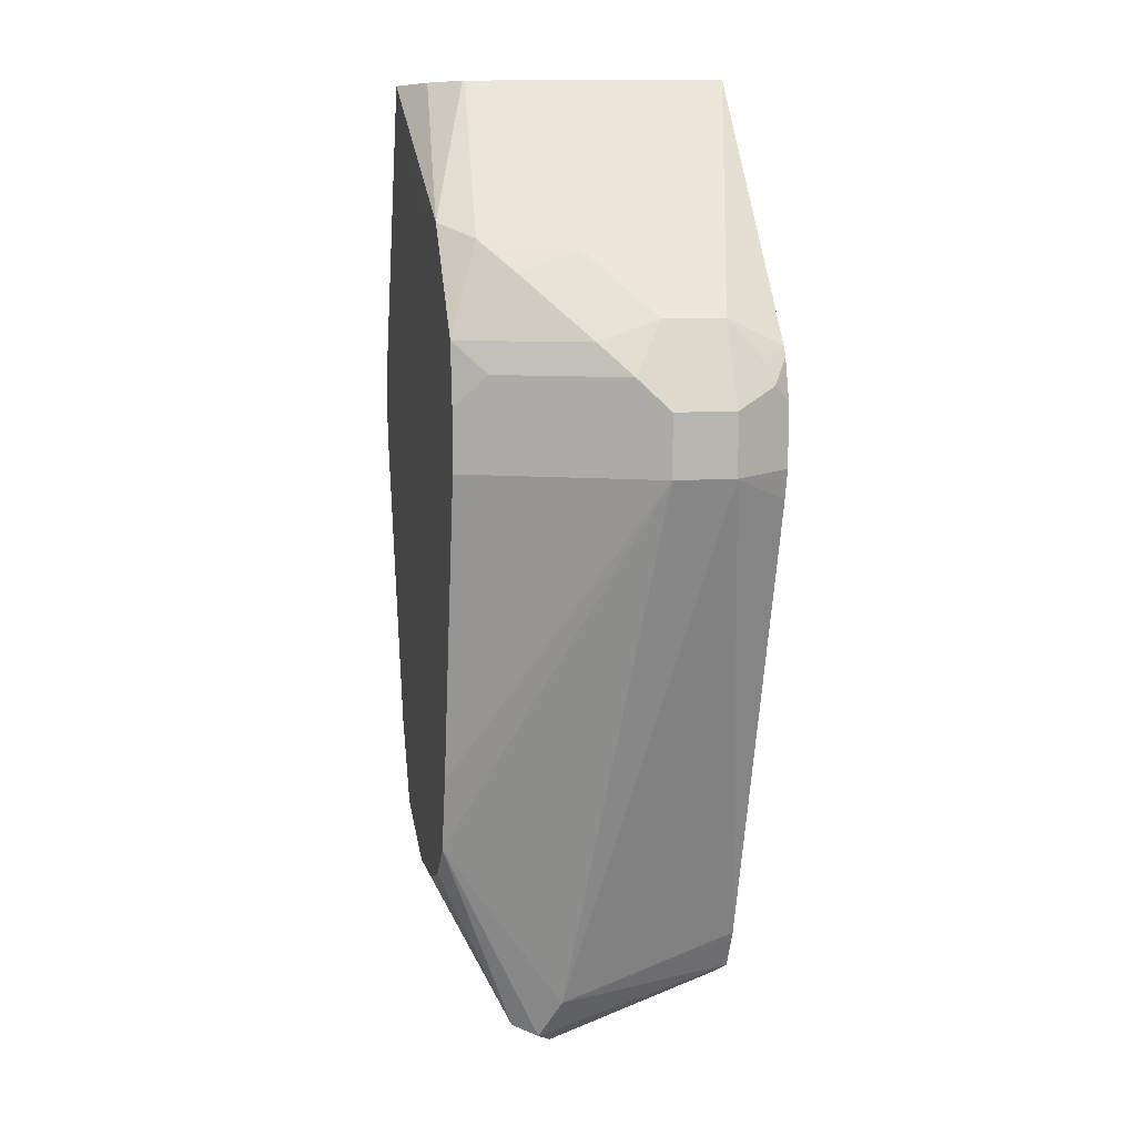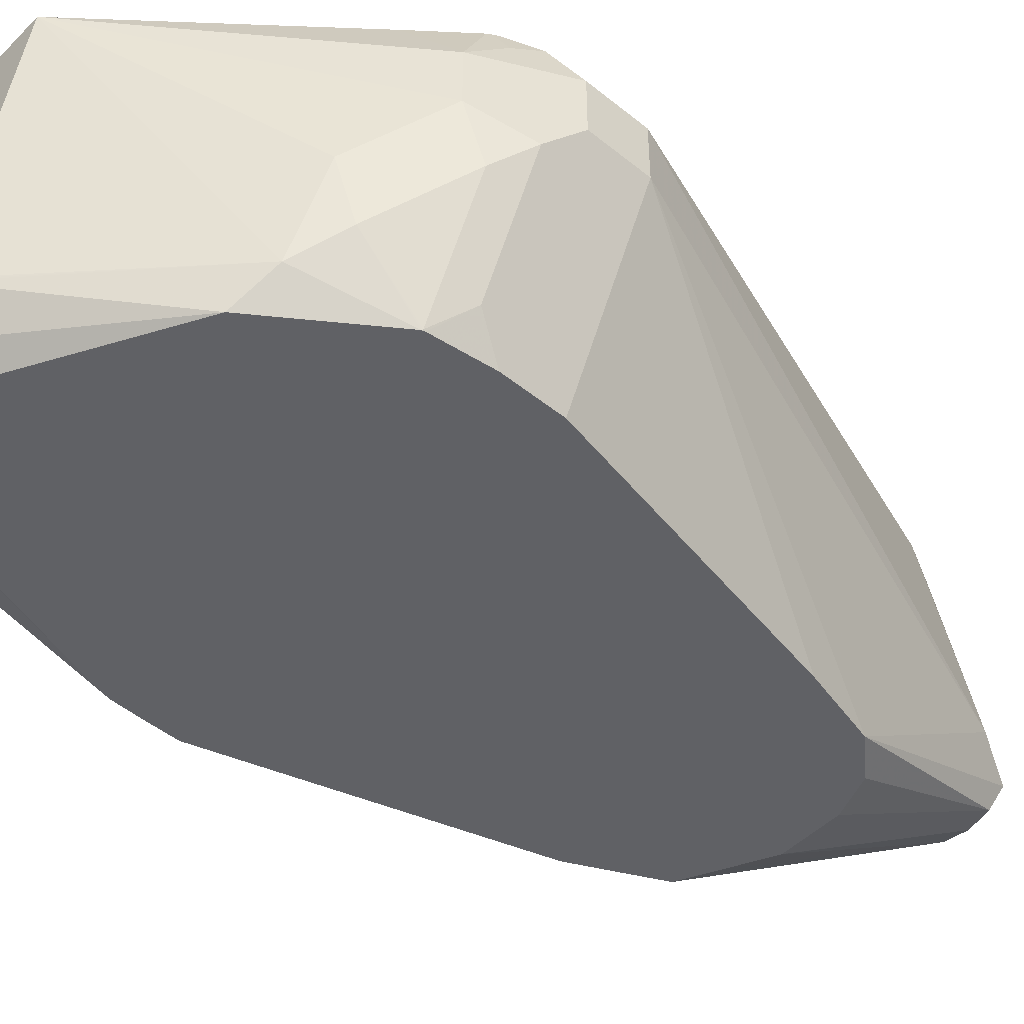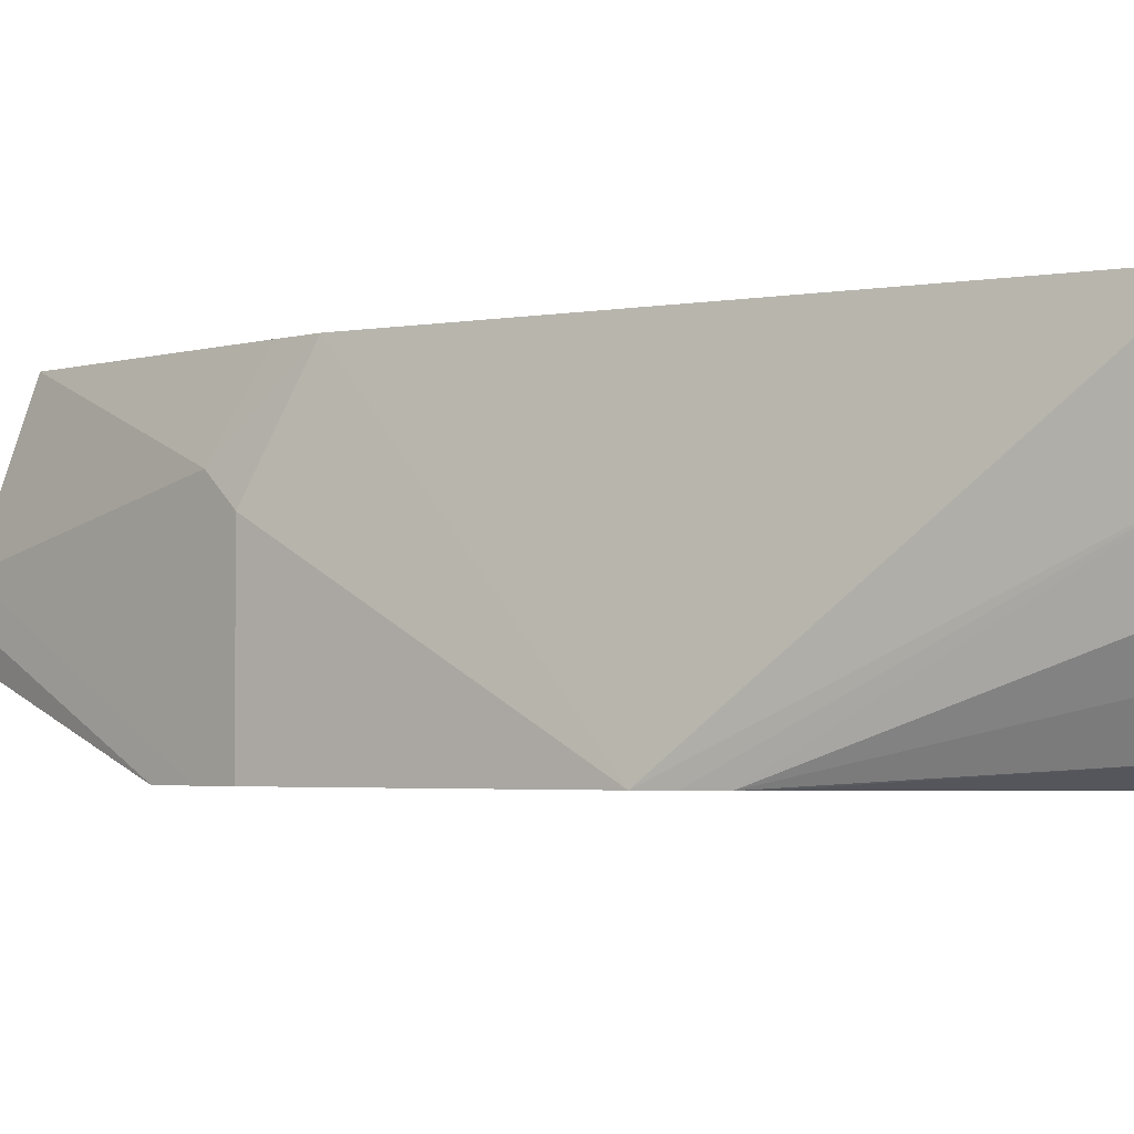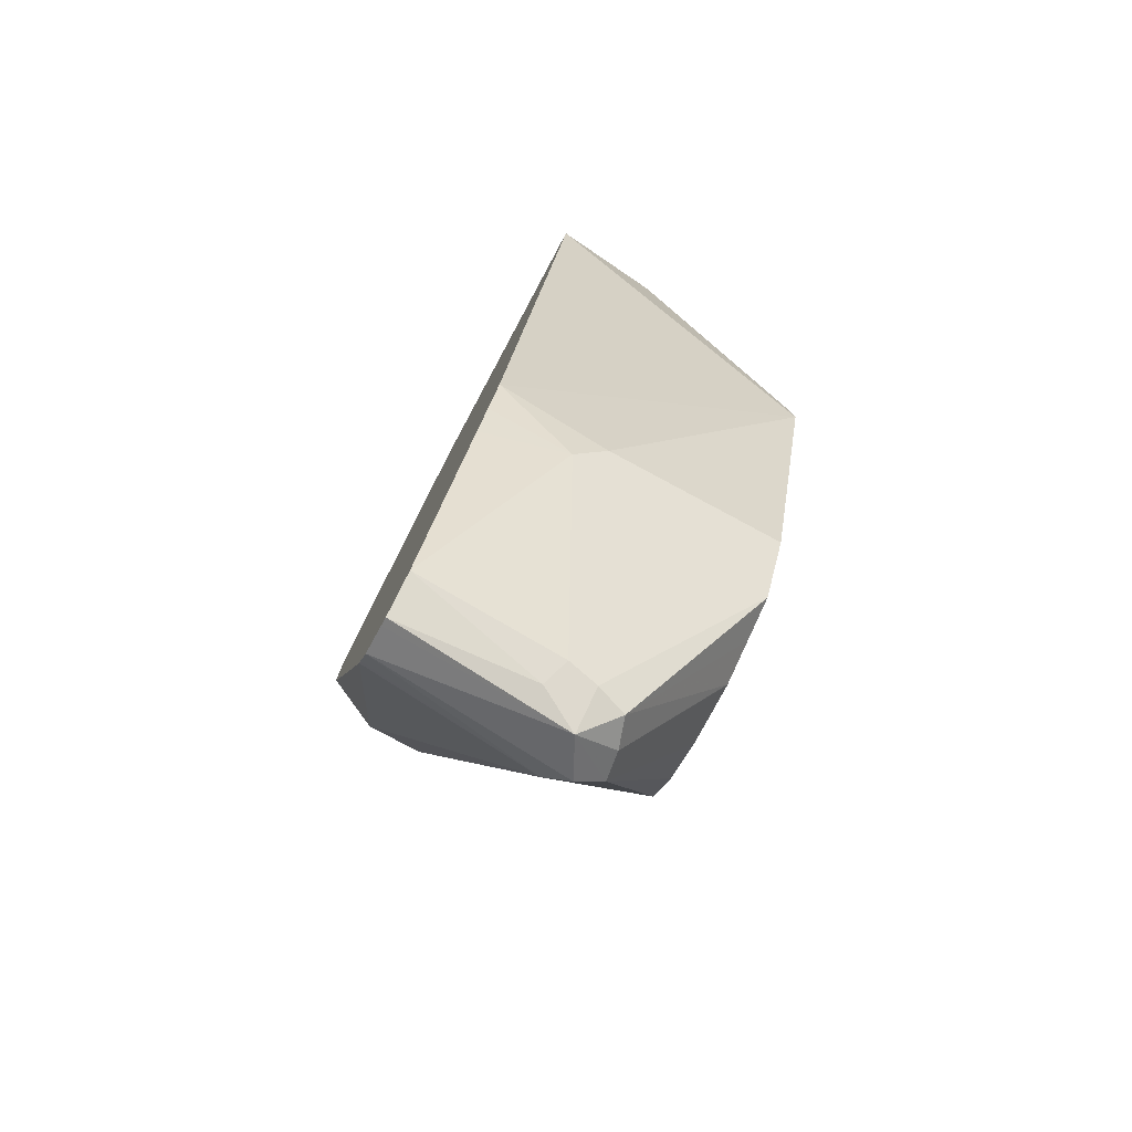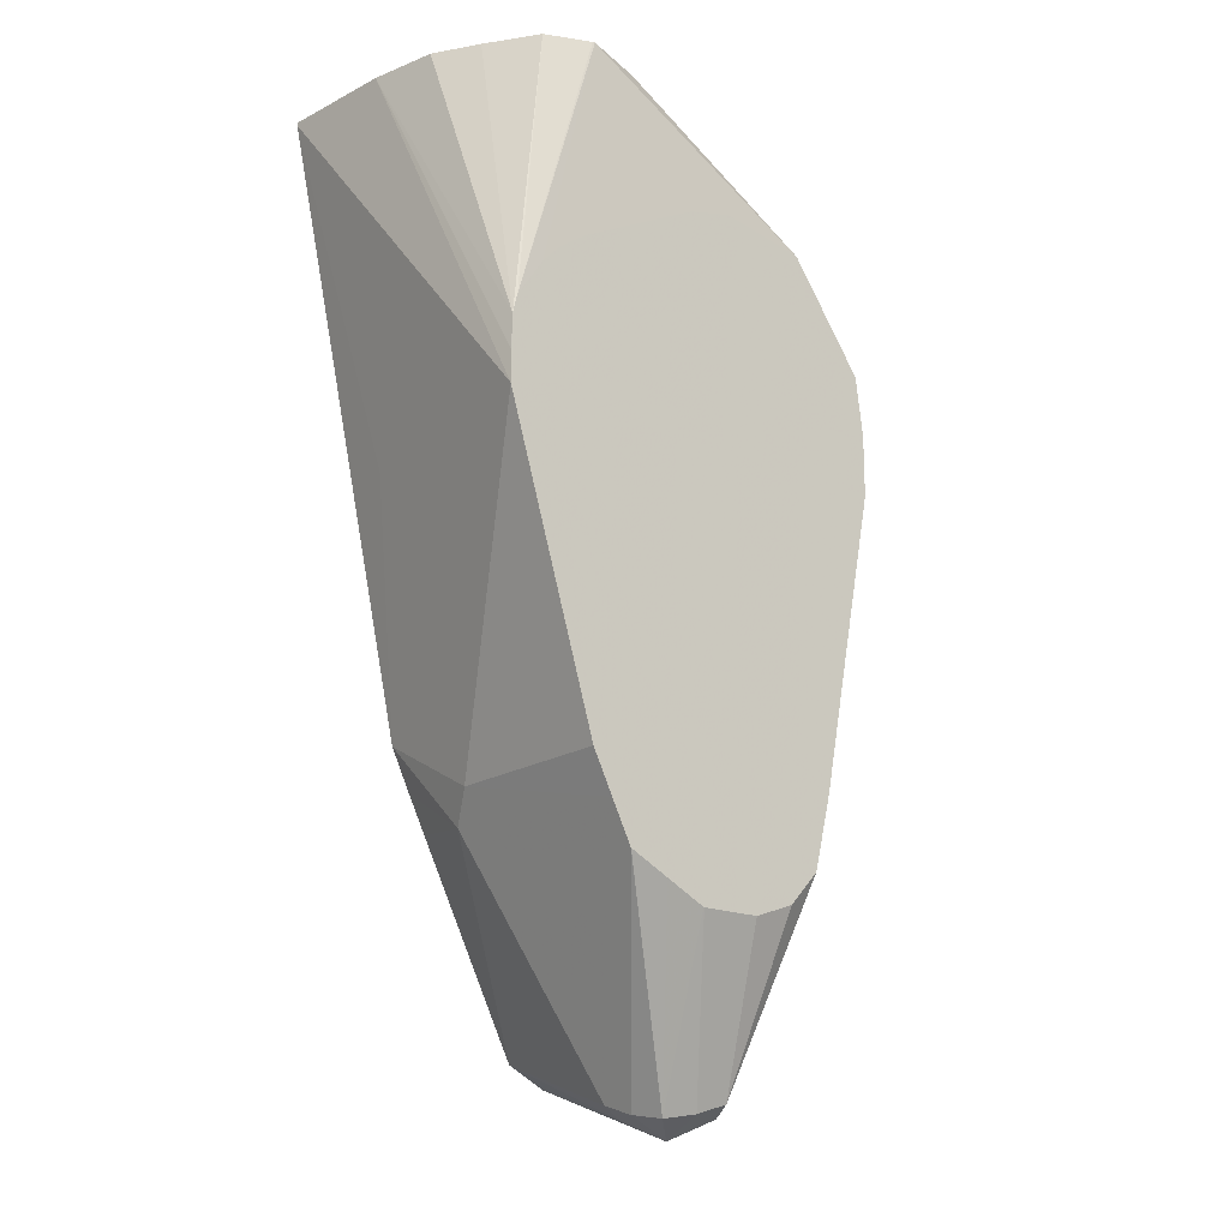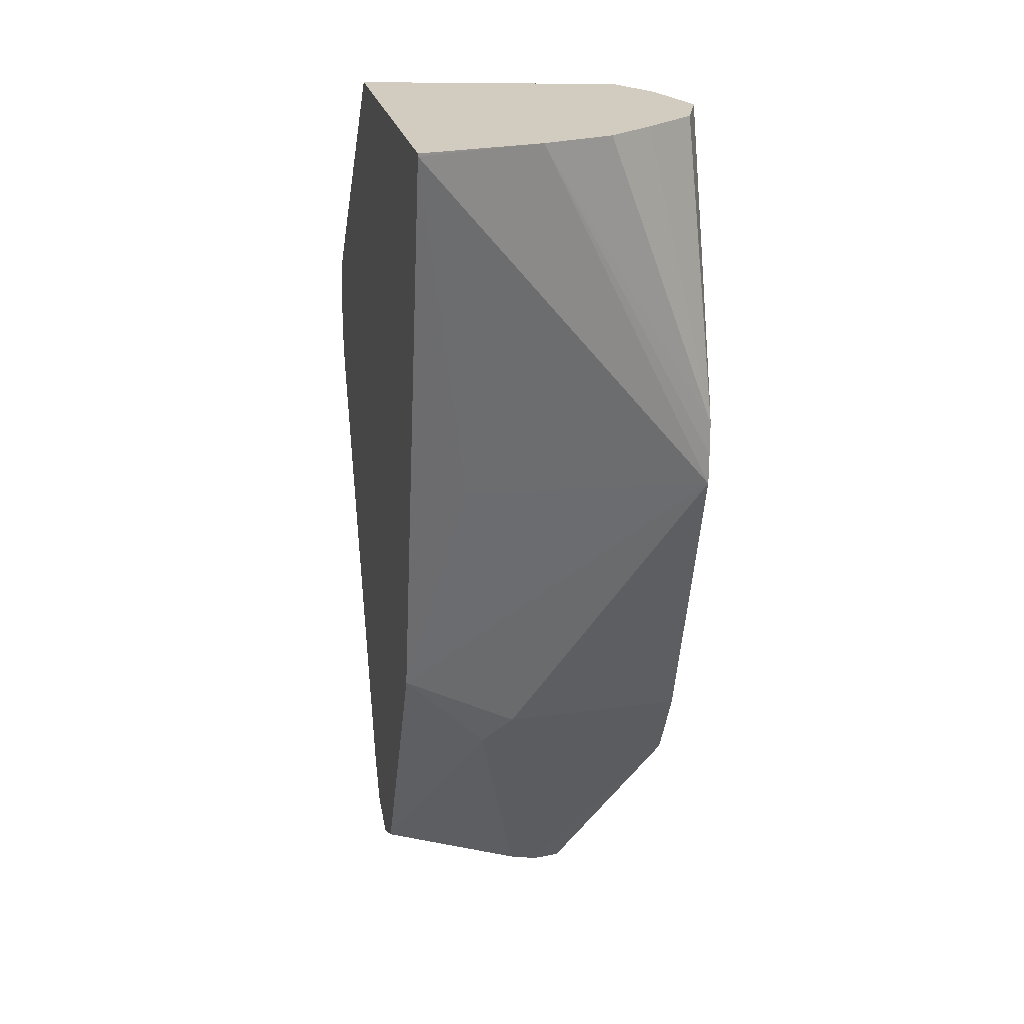
<metadata>
{"format":"obj","ext":"obj","renderer":"f3d","projection":"perspective","resolution":1024,"background":"white","views":[{"elev":8.9,"azim":77.4,"up":"+Z"},{"elev":-48.0,"azim":47.9,"up":"+Y"},{"elev":-3.1,"azim":-71.1,"up":"+Y"},{"elev":-79.1,"azim":-118.2,"up":"+Z"},{"elev":-18.1,"azim":-39.4,"up":"+Z"},{"elev":24.2,"azim":-102.9,"up":"+Z"}]}
</metadata>
<code>
v 0.5058 0.4534 -0.03581
v 0.5094 0.4179 -0.03581
v 0.5976 0.4534 -0.03581
v 0.5058 0.4534 -0.03661
v 0.5139 0.3974 -0.03581
v 0.5184 0.3636 -0.1456
v 0.5184 0.3636 -0.1361
v 0.5186 0.3636 -0.1259
v 0.5778 0.3798 -0.03581
v 0.6322 0.3729 -0.08189
v 0.6428 0.4002 -0.08491
v 0.661 0.4184 -0.1031
v 0.661 0.4366 -0.1031
v 0.6474 0.4534 -0.09585
v 0.5458 0.4534 -0.2183
v 0.5276 0.4366 -0.1456
v 0.5219 0.3843 -0.03581
v 0.5458 0.4184 -0.2365
v 0.5458 0.3636 -0.2365
v 0.5201 0.3636 -0.1202
v 0.5318 0.3695 -0.03581
v 0.5776 0.3795 -0.03581
v 0.5773 0.3791 -0.03581
v 0.6209 0.3636 -0.07743
v 0.6433 0.3636 -0.109
v 0.6436 0.382 -0.09097
v 0.6617 0.4002 -0.1092
v 0.6686 0.4093 -0.1183
v 0.6731 0.4366 -0.1274
v 0.667 0.4487 -0.1213
v 0.664 0.4457 -0.1137
v 0.6602 0.4534 -0.1118
v 0.6596 0.4534 -0.1108
v 0.5519 0.4534 -0.2309
v 0.5503 0.4275 -0.2456
v 0.5518 0.3636 -0.2487
v 0.5283 0.3636 -0.1081
v 0.5458 0.3639 -0.03581
v 0.5451 0.364 -0.03581
v 0.5645 0.3705 -0.03581
v 0.6206 0.3636 -0.07732
v 0.6435 0.3636 -0.1098
v 0.6436 0.3639 -0.1092
v 0.6504 0.3729 -0.1183
v 0.6489 0.3699 -0.1274
v 0.6731 0.4184 -0.1274
v 0.6647 0.4534 -0.126
v 0.6731 0.4366 -0.1456
v 0.6612 0.4534 -0.1137
v 0.5575 0.4534 -0.2421
v 0.5882 0.4534 -0.3032
v 0.5867 0.4093 -0.3184
v 0.5882 0.4002 -0.3214
v 0.5578 0.3636 -0.2607
v 0.5331 0.3636 -0.1028
v 0.5769 0.3636 -0.07806
v 0.5805 0.3636 -0.07629
v 0.5888 0.3636 -0.07415
v 0.5945 0.3636 -0.07278
v 0.5367 0.3636 -0.1001
v 0.5427 0.3636 -0.09593
v 0.6457 0.3636 -0.1274
v 0.6489 0.3699 -0.1456
v 0.6731 0.4184 -0.1456
v 0.6647 0.4534 -0.1442
v 0.6625 0.4534 -0.1531
v 0.6185 0.4002 -0.3093
v 0.6185 0.4534 -0.2911
v 0.5994 0.4534 -0.3088
v 0.5943 0.4124 -0.3214
v 0.6003 0.4002 -0.3275
v 0.5912 0.3911 -0.3229
v 0.5579 0.3636 -0.2608
v 0.6457 0.3636 -0.1456
v 0.6277 0.3636 -0.2363
v 0.6259 0.3636 -0.2438
v 0.6222 0.3636 -0.2583
v 0.6125 0.3942 -0.3214
v 0.6125 0.4534 -0.3032
v 0.6172 0.4534 -0.2938
v 0.6003 0.4534 -0.3093
v 0.6094 0.3866 -0.3184
v 0.6003 0.3881 -0.3214
v 0.6031 0.4534 -0.3079
v 0.5819 0.3636 -0.2728
v 0.5699 0.3636 -0.2668
v 0.6129 0.3636 -0.2684
v 0.6003 0.3636 -0.2729
v 0.5822 0.3636 -0.2729
f 30 32 31
f 35 51 52
f 30 47 49
f 29 65 47
f 34 50 35
f 35 50 51
f 30 49 32
f 35 52 36
f 38 58 59
f 36 53 54
f 37 55 38
f 38 56 57
f 38 57 58
f 38 59 41
f 38 60 61
f 29 48 65
f 38 55 60
f 36 52 53
f 29 64 48
f 20 38 39
f 29 47 30
f 13 33 14
f 38 61 56
f 15 34 35
f 15 35 18
f 18 35 36
f 18 36 19
f 20 37 38
f 20 39 21
f 23 40 24
f 24 40 38
f 24 38 41
f 25 42 43
f 25 43 26
f 26 43 27
f 27 43 28
f 28 43 44
f 28 44 45
f 28 45 46
f 28 46 29
f 29 46 64
f 42 62 44
f 71 81 84
f 44 62 45
f 67 80 68
f 69 81 70
f 70 81 71
f 71 78 82
f 71 82 83
f 71 83 72
f 71 84 79
f 71 79 78
f 67 79 80
f 72 83 85
f 72 86 73
f 77 87 82
f 77 82 78
f 82 87 88
f 82 88 83
f 83 88 89
f 83 89 85
f 13 32 33
f 72 85 86
f 42 44 43
f 67 78 79
f 64 77 67
f 45 62 74
f 45 74 63
f 45 63 64
f 48 66 65
f 48 64 67
f 48 67 68
f 48 68 66
f 51 69 70
f 67 77 78
f 51 70 52
f 52 71 53
f 53 71 72
f 53 72 54
f 54 72 73
f 63 74 75
f 63 75 64
f 64 75 76
f 64 76 77
f 52 70 71
f 13 31 32
f 45 64 46
f 13 29 30
f 1 81 69
f 1 69 51
f 1 51 50
f 1 50 34
f 1 34 15
f 1 15 4
f 1 4 2
f 2 4 6
f 1 84 81
f 2 6 7
f 2 8 5
f 3 9 10
f 3 10 11
f 3 11 12
f 3 12 13
f 3 13 14
f 4 15 16
f 4 16 6
f 2 7 8
f 5 8 17
f 1 79 84
f 1 68 80
f 13 30 31
f 1 2 5
f 1 5 17
f 1 17 21
f 1 21 39
f 1 39 38
f 1 38 40
f 1 40 23
f 1 80 79
f 1 23 22
f 1 9 3
f 1 3 14
f 1 14 33
f 1 33 32
f 1 32 49
f 1 47 65
f 1 65 66
f 1 66 68
f 1 22 9
f 6 16 15
f 1 49 47
f 6 18 19
f 6 60 55
f 6 55 37
f 6 37 20
f 6 20 8
f 6 8 7
f 8 20 21
f 8 21 17
f 9 22 10
f 6 61 60
f 10 22 23
f 10 25 26
f 10 26 11
f 11 26 12
f 12 26 27
f 12 27 28
f 12 28 13
f 6 15 18
f 13 28 29
f 10 24 25
f 6 56 61
f 10 23 24
f 6 58 57
f 6 36 54
f 6 57 56
f 6 54 73
f 6 73 86
f 6 86 85
f 6 85 89
f 6 19 36
f 6 88 87
f 6 87 77
f 6 77 76
f 6 89 88
f 6 75 74
f 6 74 62
f 6 62 42
f 6 42 25
f 6 25 24
f 6 24 41
f 6 76 75
f 6 59 58
f 6 41 59

</code>
